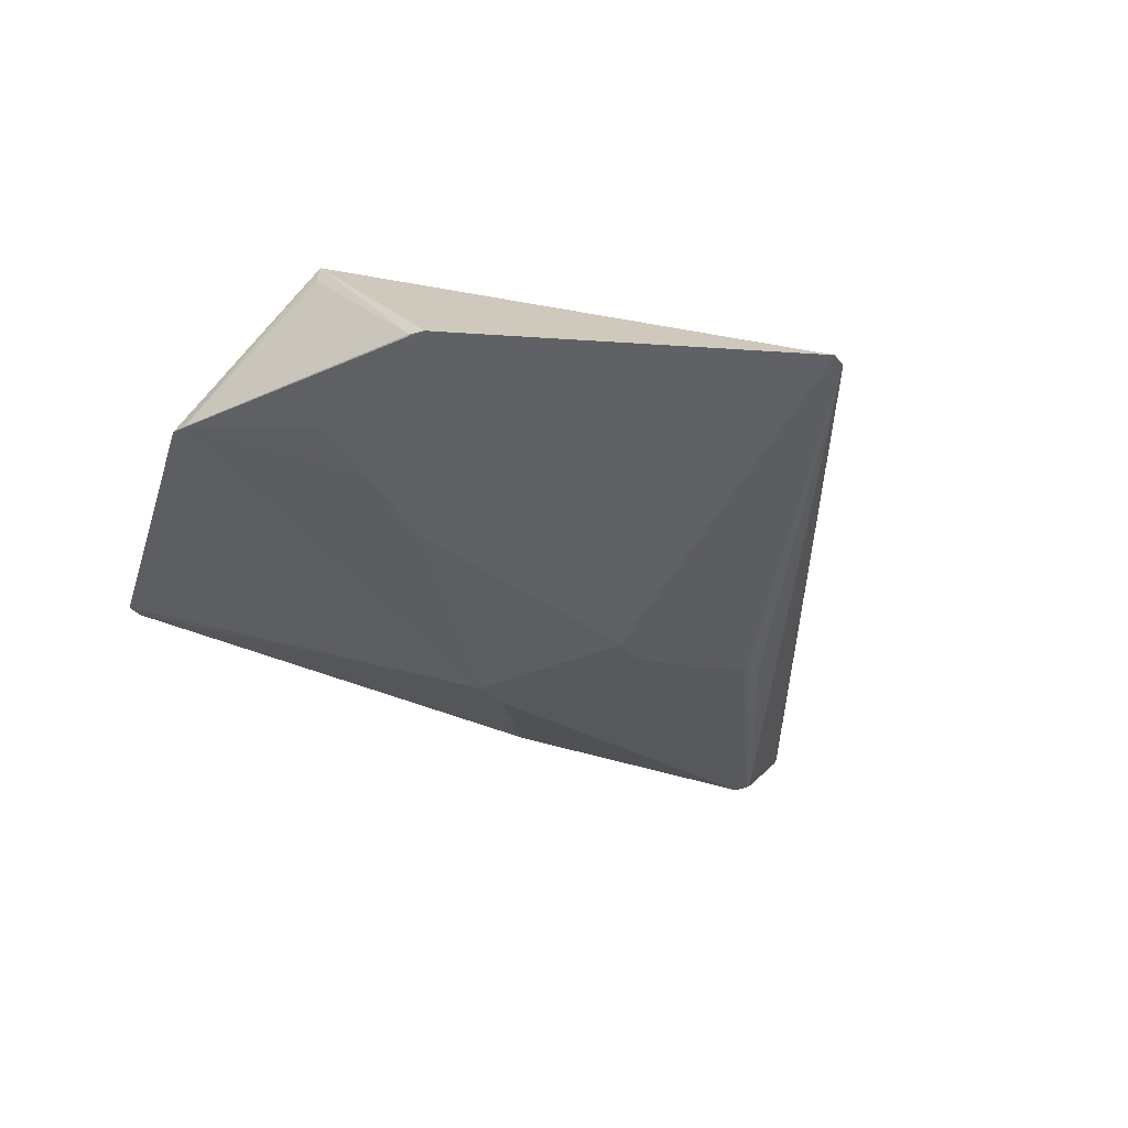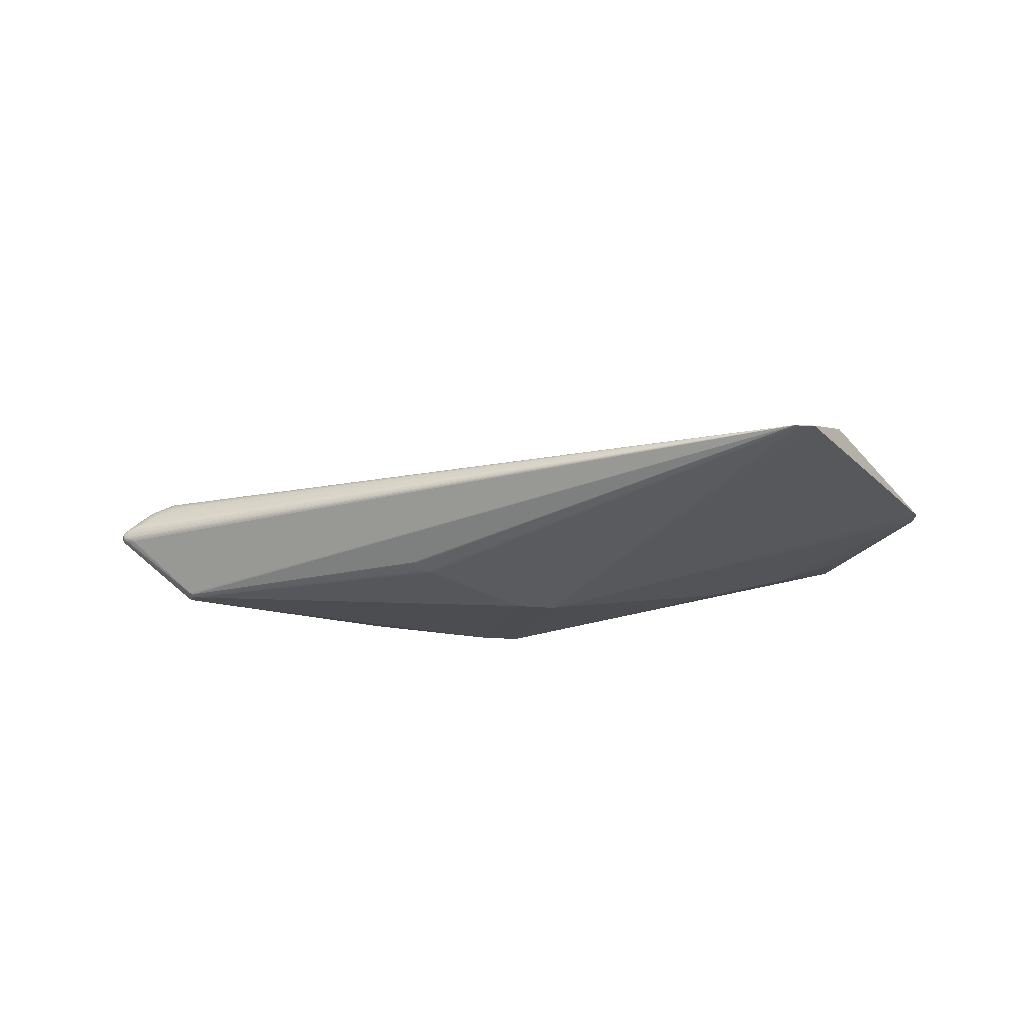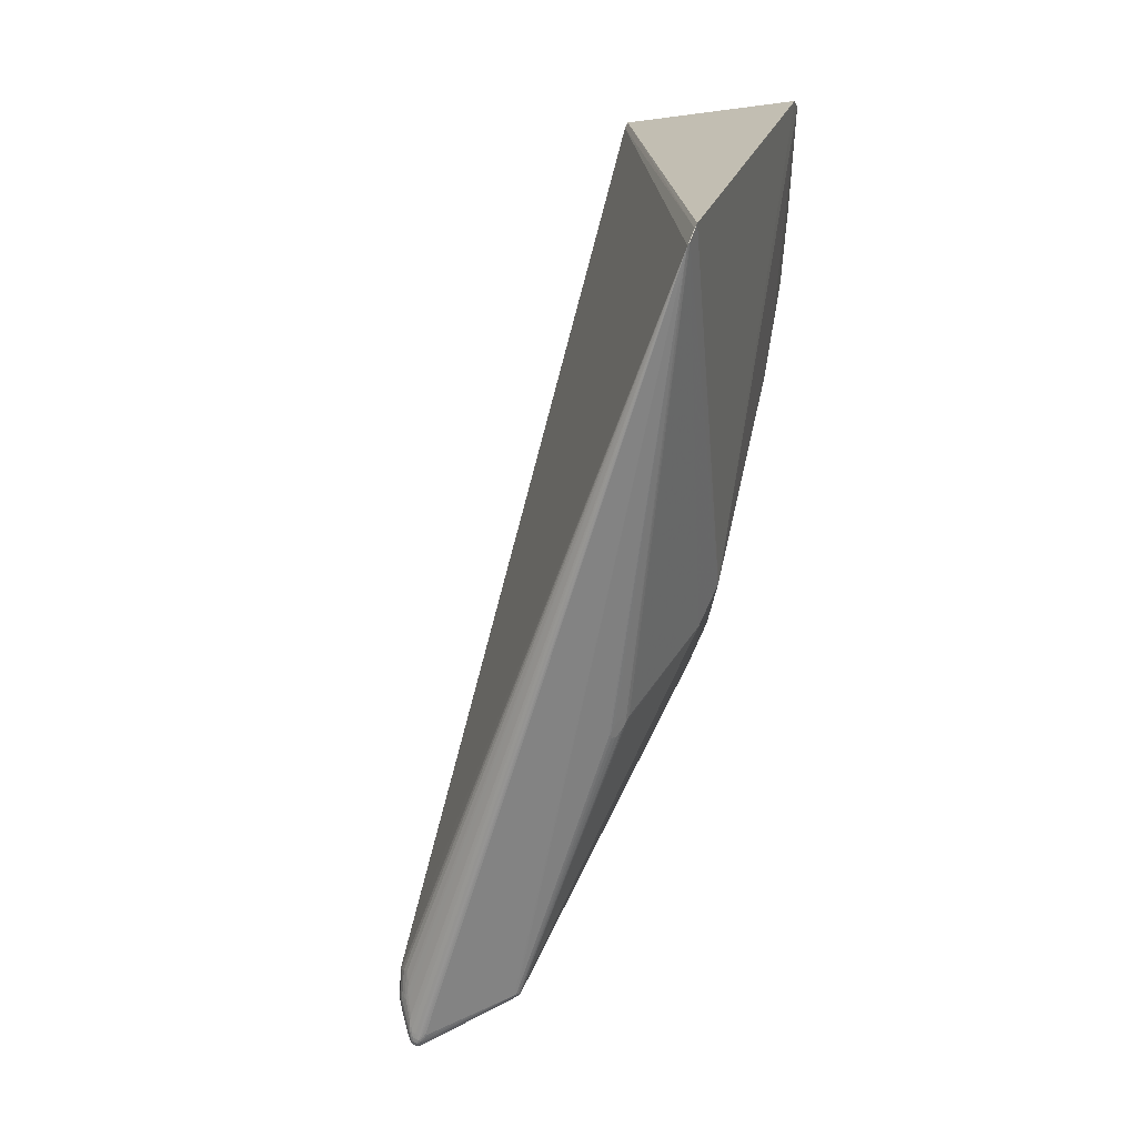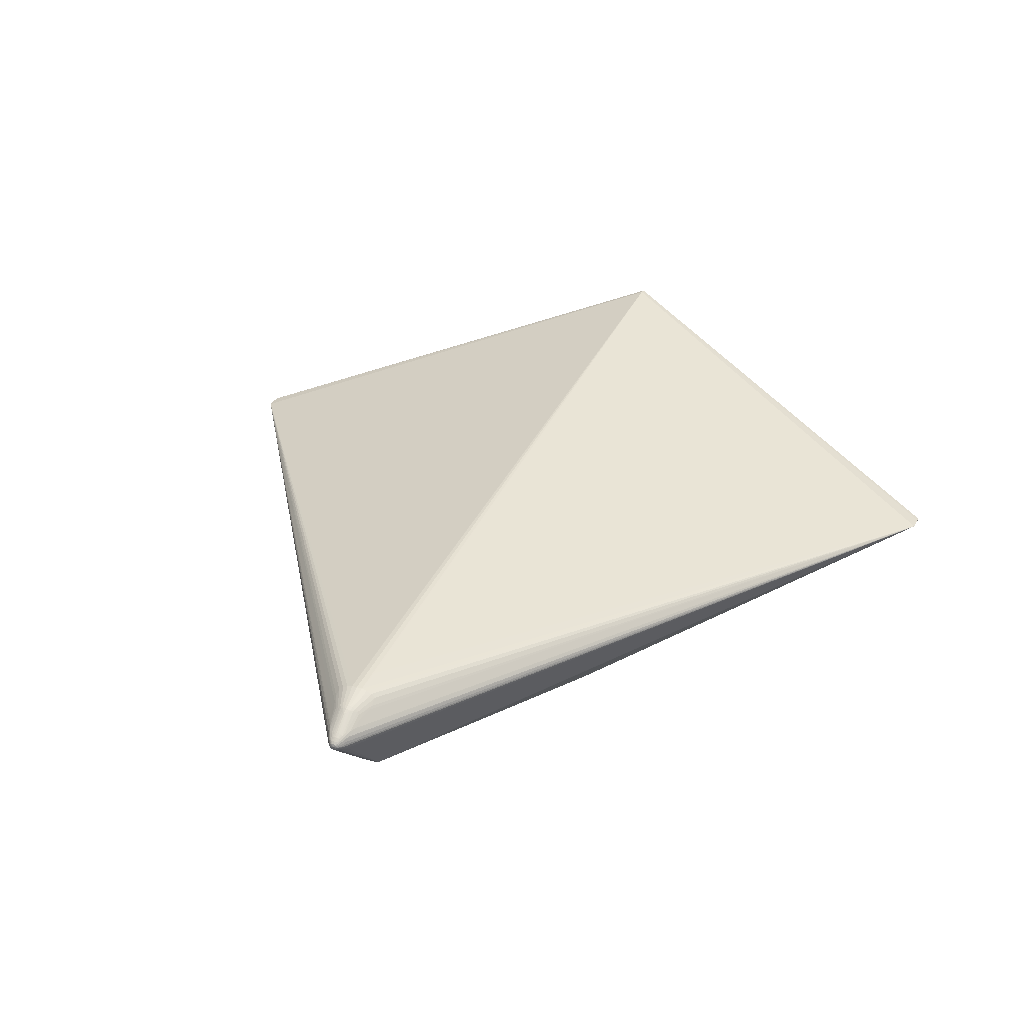
<metadata>
{"format":"obj","ext":"obj","renderer":"f3d","projection":"perspective","resolution":1024,"background":"white","views":[{"elev":-29.4,"azim":-55.5,"up":"+Z"},{"elev":-15.4,"azim":166.4,"up":"+Z"},{"elev":78.1,"azim":115.2,"up":"+Y"},{"elev":26.6,"azim":114.6,"up":"+Z"}]}
</metadata>
<code>
v -0.6192 -0.1575 0.07675
v -0.6207 0.1438 0.07512
v 0.2937 0.01462 -0.04185
v 0.2926 -0.007425 -0.04368
v 0.02288 0.1589 -0.03431
v 0.03932 0.1701 -0.02548
v 0.02279 0.172 -0.02788
v 0.345 0.002481 0.05869
v 0.345 -0.003173 0.0568
v 0.3449 0.01253 0.05598
v 0.3456 0.006396 0.05813
v 0.3382 0.0005693 0.06191
v 0.3383 -0.006826 0.05927
v 0.3381 0.01512 0.05899
v 0.3382 0.007905 0.06185
v 0.3183 -0.01429 0.06683
v 0.3316 -0.00919 0.06191
v 0.3315 -0.0004673 0.06503
v 0.3308 -0.01672 0.05671
v 0.3321 0.02394 0.05597
v 0.3313 0.01745 0.06164
v 0.3314 0.00895 0.0649
v -0.5691 -0.001724 0.04933
v 0.3761 0.001038 0.03209
v 0.3761 0.003113 0.03271
v 0.3688 0.002325 0.03963
v 0.3688 -0.002284 0.03791
v 0.3762 -0.001061 0.03013
v 0.3688 -0.006193 0.03401
v 0.3761 -0.002042 0.02675
v 0.3688 -0.007687 0.02755
v 0.3761 -0.001987 0.02482
v 0.3688 -0.007281 0.02379
v 0.3759 -0.0009894 0.02263
v 0.368 -0.006019 0.02057
v 0.3766 0.00133 0.02152
v 0.3761 0.002635 0.02051
v 0.3789 0.004275 0.02667
v 0.376 0.005059 0.02037
v 0.376 0.007052 0.02095
v 0.376 0.009061 0.02249
v 0.3686 0.01358 0.02022
v 0.376 0.01027 0.02425
v 0.3686 0.01547 0.02328
v 0.376 0.01061 0.02579
v 0.3686 0.01607 0.02687
v 0.376 0.01002 0.02909
v 0.3686 0.01481 0.03345
v 0.3761 0.008235 0.03159
v 0.3687 0.0114 0.03753
v 0.3761 0.006179 0.03256
v 0.3687 0.006548 0.03943
v -0.1491 -0.1013 -0.05343
v -0.103 -0.1009 -0.0537
v -0.1042 0.07144 -0.05496
v 0.02578 -0.1572 -0.03353
v 0.02582 -0.1607 -0.03258
v 0.01854 -0.1574 -0.0339
v 0.01858 -0.1609 -0.03295
v 0.04232 -0.1595 -0.02962
v 0.02594 -0.1703 -0.02704
v 0.04243 -0.168 -0.02465
v 0.04518 -0.1674 -0.02406
v 0.03937 0.1615 -0.03041
v 0.02285 0.1625 -0.03338
v 0.01563 0.159 -0.03468
v 0.01561 0.1625 -0.03375
v 0.04208 0.1695 -0.0249
v 0.318 0.02192 0.06674
v 0.3182 -0.002463 0.0711
v 0.3181 0.01012 0.07107
v 0.2904 0.01205 -0.04525
v 0.2912 0.01493 -0.04323
v 0.2933 0.01208 -0.04338
v 0.3647 -0.009768 0.0233
v -0.6184 -0.1531 0.07537
v -0.6143 -0.1726 0.07775
v -0.6211 0.1433 0.07584
v -0.6174 0.1629 0.07827
v -0.5862 -0.003799 0.2436
v -0.5795 -0.004001 0.2437
v -0.3208 -0.4855 0.08095
v -0.3385 -0.4857 0.08283
v 0.3647 -0.00885 0.02123
v 0.3647 -0.007552 0.0193
v -0.3255 -0.4856 0.08127
v -0.3347 -0.4856 0.08195
v -0.3522 0.4812 0.08001
v -0.3299 0.4814 0.07918
v -0.347 0.4812 0.0802
v -0.3436 0.4812 0.07956
v -0.1257 -0.09858 -0.05441
v 0.2906 -0.005479 -0.0452
v 0.2934 -0.005448 -0.04333
v 0.2872 -0.005512 -0.04588
v 0.3646 0.01542 0.0378
v 0.3604 0.01704 0.03993
v 0.3646 0.0132 0.03964
v -0.1488 -0.09879 -0.05428
v -0.1523 -0.09882 -0.05353
v 0.3648 -0.004128 0.03999
v 0.373 0.004305 0.03597
v 0.3688 0.004114 0.03977
v 0.3731 0.002669 0.03591
v -0.149 -0.07641 -0.05433
v 0.3354 -0.01203 0.05749
v 0.3316 -0.01343 0.05897
v 0.3347 -0.01549 0.05491
v 0.3253 0.01496 0.0662
v 0.3253 0.00976 0.06768
v 0.287 0.01202 -0.04592
v 0.3731 -0.002137 0.03361
v 0.3688 -0.004574 0.03623
v 0.3731 -0.003441 0.03192
v -0.1027 -0.09836 -0.05454
v 0.3644 0.01558 0.01896
v -0.1045 0.09764 -0.05503
v 0.3648 -0.00693 0.038
v 0.3606 -0.009249 0.0395
v 0.3648 -0.008705 0.03542
v -0.1504 0.07483 -0.05471
v 0.03405 -0.1586 -0.03197
v 0.02313 -0.1658 -0.03025
v -0.1506 0.09721 -0.05476
v -0.1541 0.09718 -0.05402
v 0.04512 -0.1635 -0.02669
v -0.1275 0.09743 -0.05489
v 0.02007 0.1675 -0.03108
v 0.03105 0.1726 -0.02582
v 0.0421 0.1656 -0.02751
v 0.2909 -0.008337 -0.04436
v 0.2942 -0.008301 -0.04165
v 0.3353 -2.503e-05 0.06326
v -0.3864 -0.01094 -0.004499
v -0.3922 -0.0008638 -0.003303
v -0.436 0.003219 0.008762
v 0.3488 0.002293 0.056
v 0.3457 -0.0001813 0.05758
v 0.3457 -0.005207 0.05498
v 0.3456 0.009202 0.05722
v 0.3498 0.005937 0.05513
v 0.3498 0.004241 0.05543
v 0.3417 0.001461 0.06032
v 0.3418 -0.002026 0.05941
v 0.3418 -0.005251 0.05798
v 0.3418 -0.008271 0.0559
v 0.3432 0.01883 0.0524
v 0.3416 0.01712 0.05513
v 0.3416 0.01381 0.05754
v 0.3417 0.0103 0.05929
v 0.3457 0.004397 0.05845
v 0.3417 0.007229 0.06026
v 0.3417 0.004553 0.06061
v 0.3179 0.02708 0.0631
v 0.3183 -0.008564 0.06948
v 0.3183 -0.01947 0.06322
v 0.3182 0.003828 0.07164
v 0.318 0.01621 0.06942
v 0.3315 -0.004887 0.06394
v 0.3254 -0.0011 0.06787
v 0.3255 -0.006251 0.06659
v 0.3255 -0.01128 0.06431
v 0.3255 -0.016 0.06108
v 0.3316 -0.0184 0.05438
v 0.3255 -0.01969 0.05784
v 0.3312 0.02621 0.05427
v 0.3269 0.02674 0.05705
v 0.3313 0.02152 0.05867
v 0.3252 0.02419 0.06059
v 0.3314 0.01332 0.06368
v 0.3252 0.01973 0.06387
v 0.3254 0.004301 0.06823
v 0.2898 0.0112 0.07622
v -0.4952 -0.008116 0.0244
v 0.3766 0.002136 0.032
v 0.3731 0.001172 0.03555
v 0.3766 0.0002039 0.03085
v 0.3731 -0.0005182 0.03481
v 0.3766 -0.001286 0.02823
v 0.3731 -0.004265 0.02953
v 0.3766 -0.001646 0.02551
v 0.3731 -0.004676 0.027
v 0.3731 -0.00474 0.0254
v 0.3766 -0.001125 0.02409
v 0.3731 -0.00445 0.02426
v 0.373 -0.003888 0.023
v 0.3765 0.001937 0.02118
v 0.3781 0.003623 0.02301
v 0.3781 0.002523 0.02342
v 0.3719 -0.00357 0.02134
v 0.3687 -0.004363 0.01934
v 0.373 -0.001663 0.02037
v 0.3741 -6.838e-05 0.01996
v 0.3765 0.003936 0.02078
v 0.3765 0.005997 0.02098
v 0.3765 0.007848 0.02201
v 0.3729 0.008638 0.0194
v 0.3729 0.01007 0.02034
v 0.3765 0.009387 0.02366
v 0.3729 0.01123 0.02143
v 0.3729 0.01211 0.02261
v 0.3765 0.01008 0.02509
v 0.3729 0.01273 0.02376
v 0.3729 0.01307 0.02479
v 0.3765 0.009971 0.02721
v 0.3729 0.01316 0.02616
v 0.3729 0.0129 0.02845
v 0.3765 0.008807 0.03032
v 0.3729 0.01223 0.03111
v 0.373 0.01108 0.03308
v 0.3766 0.007025 0.03177
v 0.373 0.009678 0.03438
v 0.373 0.008206 0.03523
v 0.3766 0.004521 0.0322
v 0.373 0.006326 0.03574
v 0.3688 0.0002911 0.03905
v 0.3688 -0.007192 0.03083
v 0.3688 -0.007694 0.02543
v 0.3688 -0.006546 0.02214
v 0.3686 0.01467 0.02171
v 0.3644 0.01689 0.02078
v 0.3686 0.01595 0.02483
v 0.3644 0.01788 0.02278
v 0.3686 0.0157 0.03006
v 0.3645 0.0182 0.03128
v 0.3687 0.01329 0.03587
v 0.3645 0.01714 0.03509
v 0.3687 0.009225 0.03864
v 0.3382 -0.003221 0.06093
v 0.3353 -0.004093 0.06222
v 0.3383 -0.01052 0.05664
v 0.3353 -0.008052 0.06033
v 0.335 0.02315 0.05454
v 0.338 0.01891 0.0562
v 0.3351 0.01997 0.05738
v 0.3381 0.01141 0.06081
v 0.3351 0.01608 0.06022
v 0.3352 0.01221 0.06211
v 0.3352 0.008293 0.0632
v 0.3548 -0.0121 0.04145
v 0.3545 0.02027 0.04137
v 0.3782 0.003428 0.02988
v 0.3782 0.002185 0.02944
v 0.3782 0.001162 0.02817
v 0.3782 0.0006836 0.02642
v 0.3782 0.0007919 0.02538
v 0.3782 0.001455 0.02436
v 0.3766 0.0006361 0.02203
v 0.3781 0.004896 0.023
v 0.3781 0.005998 0.02342
v 0.3781 0.00707 0.02435
v 0.3781 0.007739 0.02536
v 0.3781 0.007853 0.02639
v 0.3781 0.007383 0.02814
v 0.3781 0.006366 0.02942
v 0.3782 0.005125 0.02988
v 0.3443 -0.01361 0.04886
v 0.3425 -0.0112 0.05287
v 0.344 0.02164 0.04877
v -0.6158 0.163 0.07781
v -0.5916 -0.004075 0.2232
v -0.339 -0.4857 0.08249
v -0.3343 0.4813 0.07869
v 0.2899 -0.003163 0.07641
v 0.0342 -0.1706 -0.02497
v 0.03112 0.1605 -0.03276
f 81 89 90
f 1 261 78
f 78 76 1
f 76 77 1
f 173 89 81
f 81 71 173
f 173 71 89
f 99 124 55
f 100 77 76
f 100 99 262
f 262 77 100
f 261 1 80
f 80 1 77
f 80 77 262
f 81 90 80
f 78 261 80
f 80 79 78
f 262 83 80
f 80 83 81
f 81 83 82
f 157 71 81
f 81 70 157
f 88 263 124
f 124 125 88
f 88 80 90
f 79 80 88
f 65 263 89
f 78 79 2
f 2 76 78
f 105 124 99
f 76 2 23
f 262 99 87
f 131 82 63
f 84 82 85
f 264 70 81
f 81 82 264
f 264 82 70
f 99 55 92
f 55 115 92
f 57 82 59
f 89 221 116
f 119 82 120
f 69 154 89
f 91 88 90
f 263 88 91
f 91 90 89
f 89 263 91
f 263 65 67
f 89 73 68
f 263 67 117
f 95 56 115
f 95 115 55
f 131 57 95
f 57 56 95
f 55 117 95
f 95 117 111
f 260 2 79
f 125 2 260
f 79 88 260
f 260 88 125
f 124 105 121
f 136 2 125
f 99 82 86
f 86 87 99
f 262 87 86
f 86 83 262
f 86 82 83
f 62 63 82
f 131 63 62
f 132 82 131
f 132 85 82
f 82 156 16
f 53 92 115
f 53 82 99
f 99 92 53
f 115 56 58
f 58 59 115
f 58 56 57
f 57 59 58
f 89 46 222
f 94 74 39
f 3 73 89
f 89 116 3
f 131 95 93
f 74 94 93
f 73 3 72
f 72 3 74
f 74 93 72
f 82 257 164
f 257 108 164
f 240 257 82
f 82 119 240
f 240 119 257
f 257 119 258
f 258 108 257
f 258 231 108
f 146 231 258
f 120 82 217
f 75 82 84
f 84 33 75
f 75 33 82
f 98 148 10
f 89 71 158
f 158 69 89
f 89 68 6
f 6 68 73
f 65 111 5
f 111 117 5
f 5 67 65
f 124 263 127
f 263 117 127
f 127 55 124
f 127 117 55
f 174 23 2
f 2 136 174
f 76 23 174
f 163 156 107
f 163 16 156
f 70 82 155
f 82 16 155
f 115 59 54
f 54 53 115
f 54 59 82
f 82 53 54
f 50 228 213
f 98 10 50
f 223 221 89
f 131 93 4
f 4 93 94
f 4 132 131
f 4 193 132
f 165 156 82
f 165 19 156
f 82 164 165
f 108 19 165
f 165 164 108
f 108 231 106
f 106 19 108
f 107 156 106
f 156 19 106
f 153 239 71
f 246 245 181
f 38 245 246
f 38 189 188
f 188 249 38
f 89 259 241
f 241 97 89
f 259 97 241
f 259 233 147
f 147 97 259
f 147 148 98
f 98 97 147
f 89 154 167
f 166 259 89
f 166 233 259
f 89 167 166
f 166 167 233
f 71 239 110
f 110 158 71
f 110 170 158
f 235 168 237
f 66 117 67
f 67 5 66
f 66 5 117
f 135 136 125
f 135 174 136
f 135 125 124
f 123 82 57
f 123 61 82
f 265 62 82
f 82 61 265
f 122 57 131
f 131 60 122
f 122 123 57
f 122 60 61
f 61 123 122
f 131 62 126
f 126 60 131
f 62 265 126
f 61 60 126
f 126 265 61
f 16 17 162
f 162 155 16
f 39 74 195
f 212 50 213
f 226 212 210
f 50 212 226
f 206 222 46
f 46 207 206
f 227 226 48
f 48 226 210
f 89 227 48
f 48 225 89
f 71 157 172
f 172 153 71
f 157 153 172
f 160 157 70
f 160 153 157
f 181 30 183
f 120 217 29
f 29 217 180
f 187 188 189
f 132 190 191
f 219 33 84
f 247 189 38
f 38 246 247
f 193 34 192
f 192 34 190
f 132 193 192
f 192 190 132
f 213 228 52
f 228 141 52
f 233 235 234
f 234 147 233
f 148 147 234
f 20 235 233
f 233 167 20
f 20 168 235
f 20 167 154
f 69 158 109
f 109 170 69
f 158 170 109
f 22 110 239
f 170 110 22
f 239 15 22
f 22 15 170
f 149 10 148
f 238 237 170
f 170 15 238
f 69 170 171
f 154 69 171
f 171 168 154
f 128 65 89
f 89 7 128
f 89 6 129
f 129 7 89
f 266 64 72
f 266 72 111
f 266 111 65
f 65 128 266
f 7 64 266
f 266 128 7
f 72 64 130
f 73 72 130
f 130 6 73
f 130 129 6
f 130 64 7
f 7 129 130
f 134 121 105
f 134 105 99
f 124 121 134
f 134 135 124
f 99 100 134
f 174 135 134
f 134 100 76
f 76 174 134
f 146 139 145
f 42 3 116
f 40 198 41
f 74 3 40
f 40 195 74
f 252 253 38
f 38 251 252
f 38 249 250
f 250 251 38
f 249 195 250
f 254 208 255
f 38 253 254
f 254 255 38
f 205 254 253
f 210 208 209
f 209 48 210
f 210 212 49
f 49 208 210
f 96 226 227
f 96 227 89
f 89 97 96
f 96 97 98
f 98 50 96
f 50 226 96
f 225 48 224
f 89 225 224
f 224 209 207
f 48 209 224
f 224 46 89
f 224 207 46
f 153 160 143
f 155 162 159
f 159 160 70
f 82 33 218
f 218 183 82
f 33 183 218
f 82 183 31
f 31 217 82
f 181 183 32
f 244 245 38
f 38 243 244
f 38 255 256
f 248 34 193
f 189 247 248
f 188 187 194
f 249 188 194
f 194 94 39
f 39 195 194
f 194 195 249
f 85 132 35
f 132 191 35
f 35 191 190
f 84 85 35
f 35 219 84
f 185 183 33
f 33 219 185
f 185 32 183
f 184 247 246
f 184 32 34
f 34 248 184
f 184 248 247
f 184 246 181
f 181 32 184
f 139 27 9
f 9 145 139
f 118 139 146
f 146 258 118
f 118 258 119
f 118 119 120
f 120 29 118
f 152 11 150
f 152 238 15
f 239 153 152
f 152 15 239
f 150 11 140
f 140 149 150
f 10 149 140
f 140 11 141
f 140 141 228
f 228 50 140
f 140 50 10
f 151 152 153
f 11 152 151
f 154 168 169
f 169 20 154
f 168 20 169
f 150 149 14
f 235 237 14
f 14 234 235
f 148 234 14
f 14 149 148
f 170 237 21
f 21 171 170
f 21 237 168
f 168 171 21
f 107 106 232
f 232 106 231
f 232 163 107
f 16 163 232
f 232 17 16
f 220 203 201
f 201 42 220
f 220 116 221
f 220 42 116
f 89 222 44
f 44 223 89
f 203 220 44
f 221 223 44
f 44 220 221
f 222 206 204
f 204 44 222
f 203 44 204
f 41 201 43
f 201 203 43
f 203 204 43
f 200 42 201
f 41 198 200
f 200 201 41
f 200 198 3
f 3 42 200
f 3 198 197
f 197 40 3
f 198 40 197
f 195 40 196
f 196 250 195
f 196 40 41
f 251 250 196
f 45 206 207
f 207 205 45
f 45 204 206
f 47 209 208
f 208 254 47
f 254 205 47
f 47 205 207
f 207 209 47
f 70 155 161
f 161 159 70
f 155 159 161
f 230 162 17
f 230 159 162
f 230 133 159
f 230 145 229
f 229 143 230
f 182 31 183
f 182 30 180
f 182 183 30
f 180 217 182
f 217 31 182
f 245 244 179
f 181 245 179
f 179 30 181
f 180 30 179
f 242 243 38
f 38 256 242
f 177 244 243
f 193 187 36
f 36 248 193
f 36 187 189
f 189 248 36
f 37 194 187
f 193 4 37
f 37 187 193
f 37 4 94
f 94 194 37
f 34 32 186
f 32 185 186
f 190 34 186
f 186 185 219
f 186 35 190
f 219 35 186
f 144 143 229
f 229 145 144
f 145 9 144
f 101 27 139
f 139 118 101
f 101 118 27
f 27 118 113
f 113 118 29
f 141 11 142
f 11 151 142
f 142 151 137
f 103 52 142
f 142 52 141
f 237 238 236
f 236 14 237
f 150 14 236
f 236 152 150
f 238 152 236
f 146 145 13
f 13 231 146
f 13 232 231
f 145 230 13
f 17 232 13
f 13 230 17
f 41 43 199
f 199 196 41
f 251 196 199
f 199 252 251
f 202 43 204
f 204 45 202
f 252 199 202
f 202 199 43
f 253 252 202
f 202 205 253
f 202 45 205
f 160 159 18
f 159 133 18
f 18 143 160
f 18 133 143
f 143 133 12
f 12 230 143
f 133 230 12
f 180 179 114
f 114 29 180
f 112 113 114
f 114 113 29
f 178 113 112
f 27 113 178
f 24 177 243
f 112 177 24
f 24 178 112
f 28 179 244
f 244 177 28
f 28 114 179
f 28 177 112
f 112 114 28
f 138 9 27
f 27 216 138
f 138 216 137
f 138 144 9
f 26 104 103
f 137 216 26
f 26 142 137
f 103 142 26
f 215 51 213
f 213 52 215
f 215 52 103
f 213 51 211
f 211 212 213
f 211 49 212
f 255 208 211
f 208 49 211
f 211 256 255
f 211 51 256
f 178 24 176
f 104 26 176
f 176 26 216
f 176 216 27
f 27 178 176
f 143 144 8
f 144 138 8
f 153 143 8
f 8 151 153
f 137 151 8
f 8 138 137
f 256 51 214
f 214 242 256
f 175 176 24
f 175 25 104
f 104 176 175
f 243 242 175
f 175 24 243
f 242 214 175
f 175 214 25
f 51 215 102
f 102 214 51
f 103 104 102
f 102 215 103
f 104 25 102
f 25 214 102
f 72 93 95
f 72 95 111

</code>
